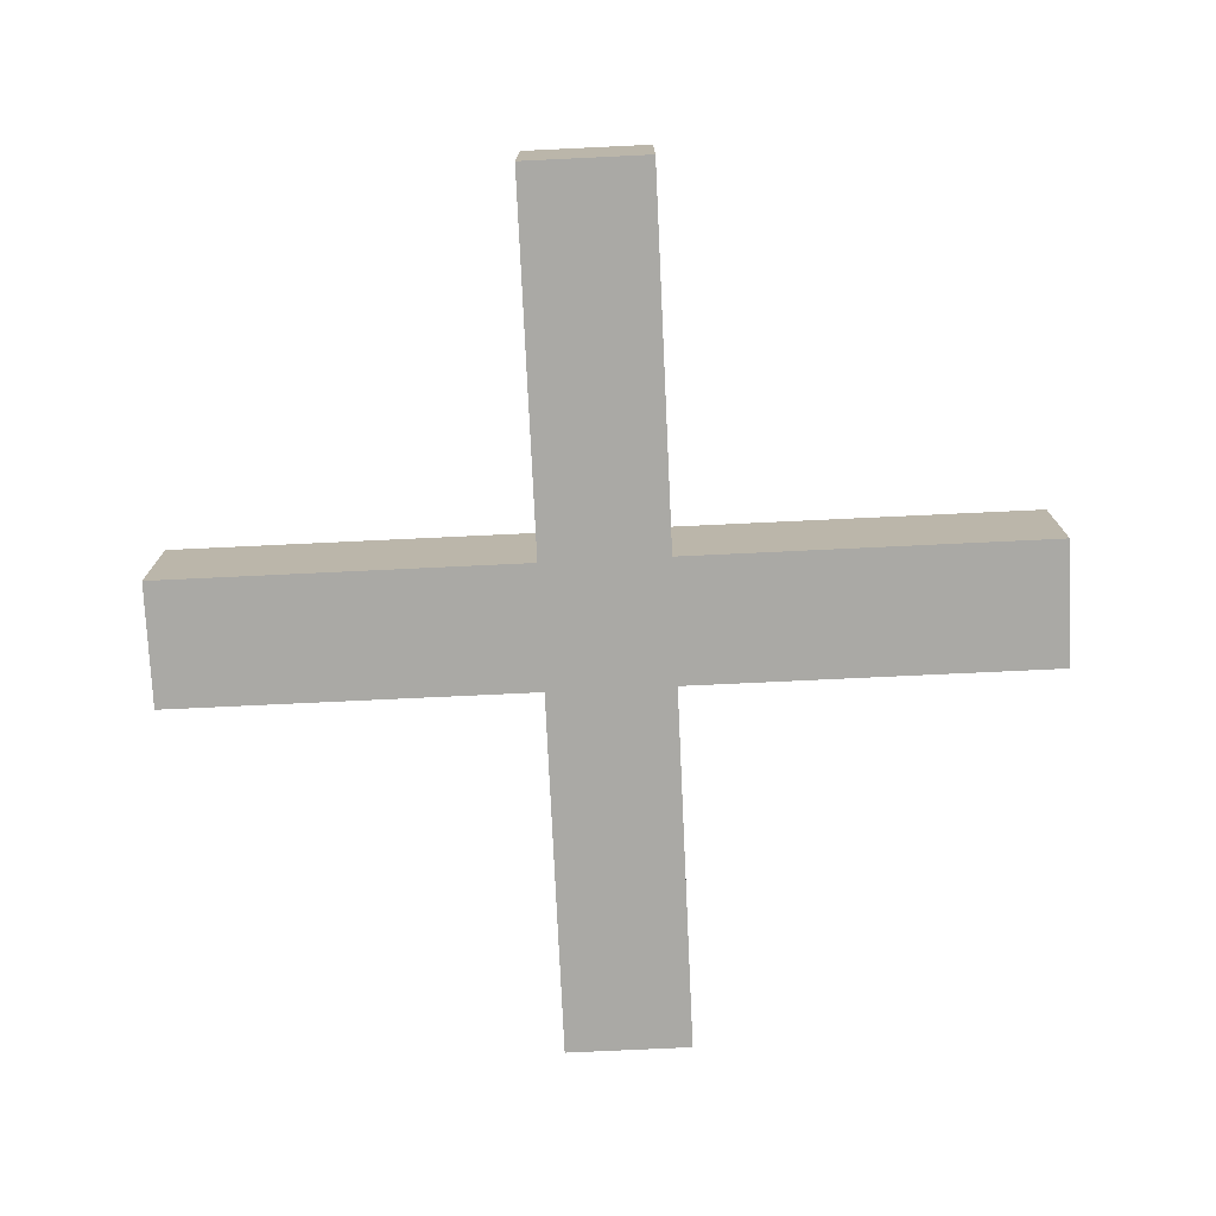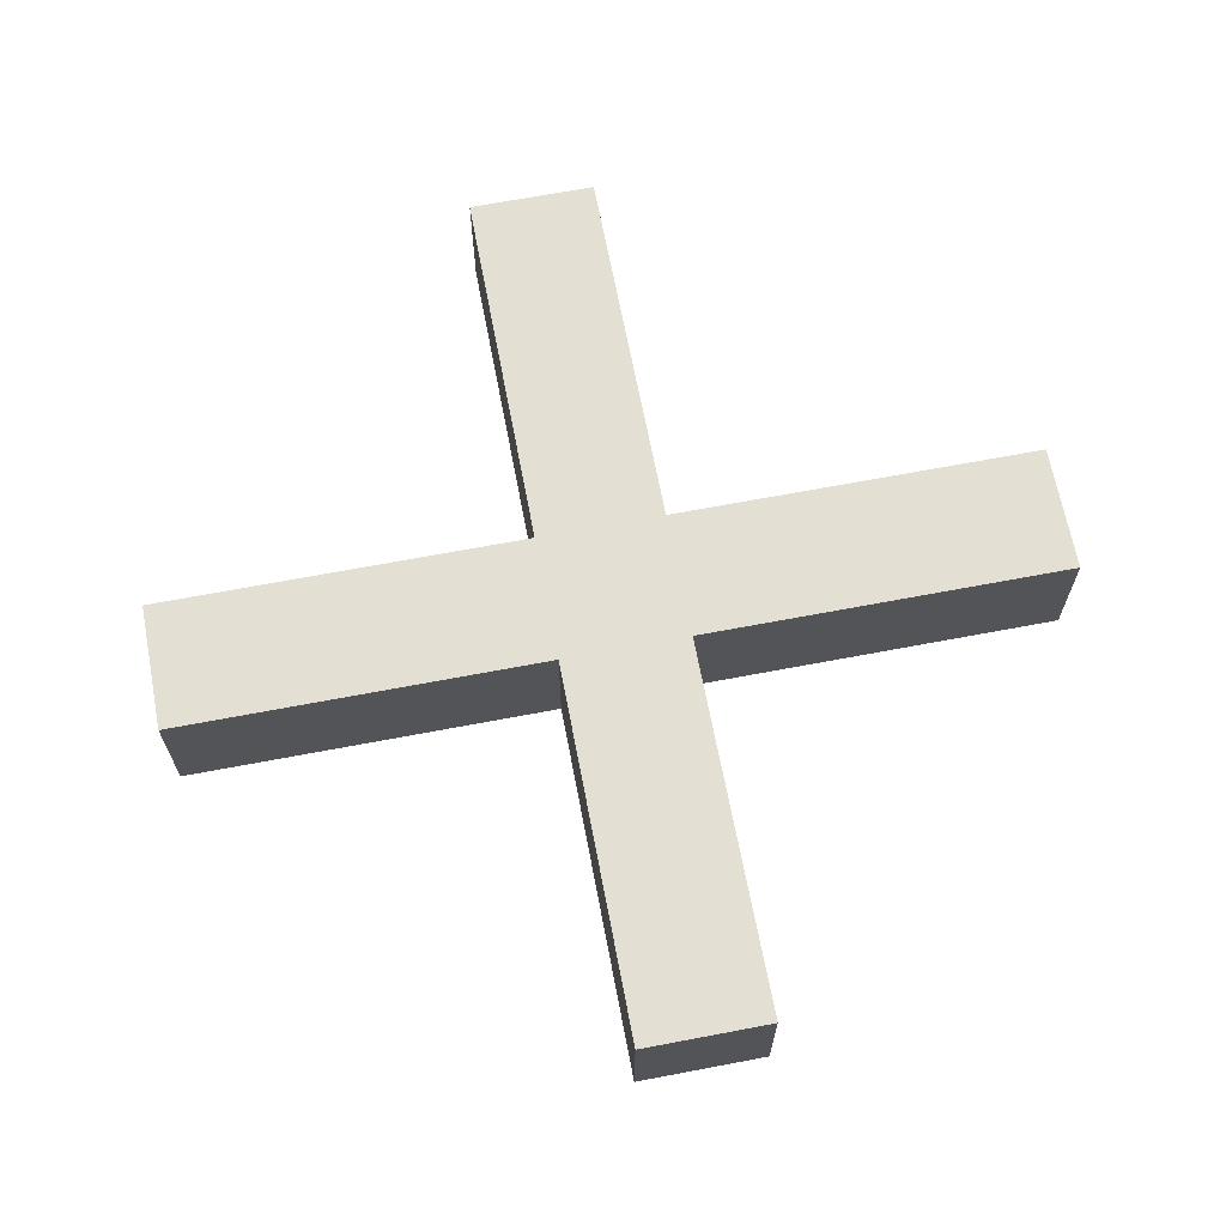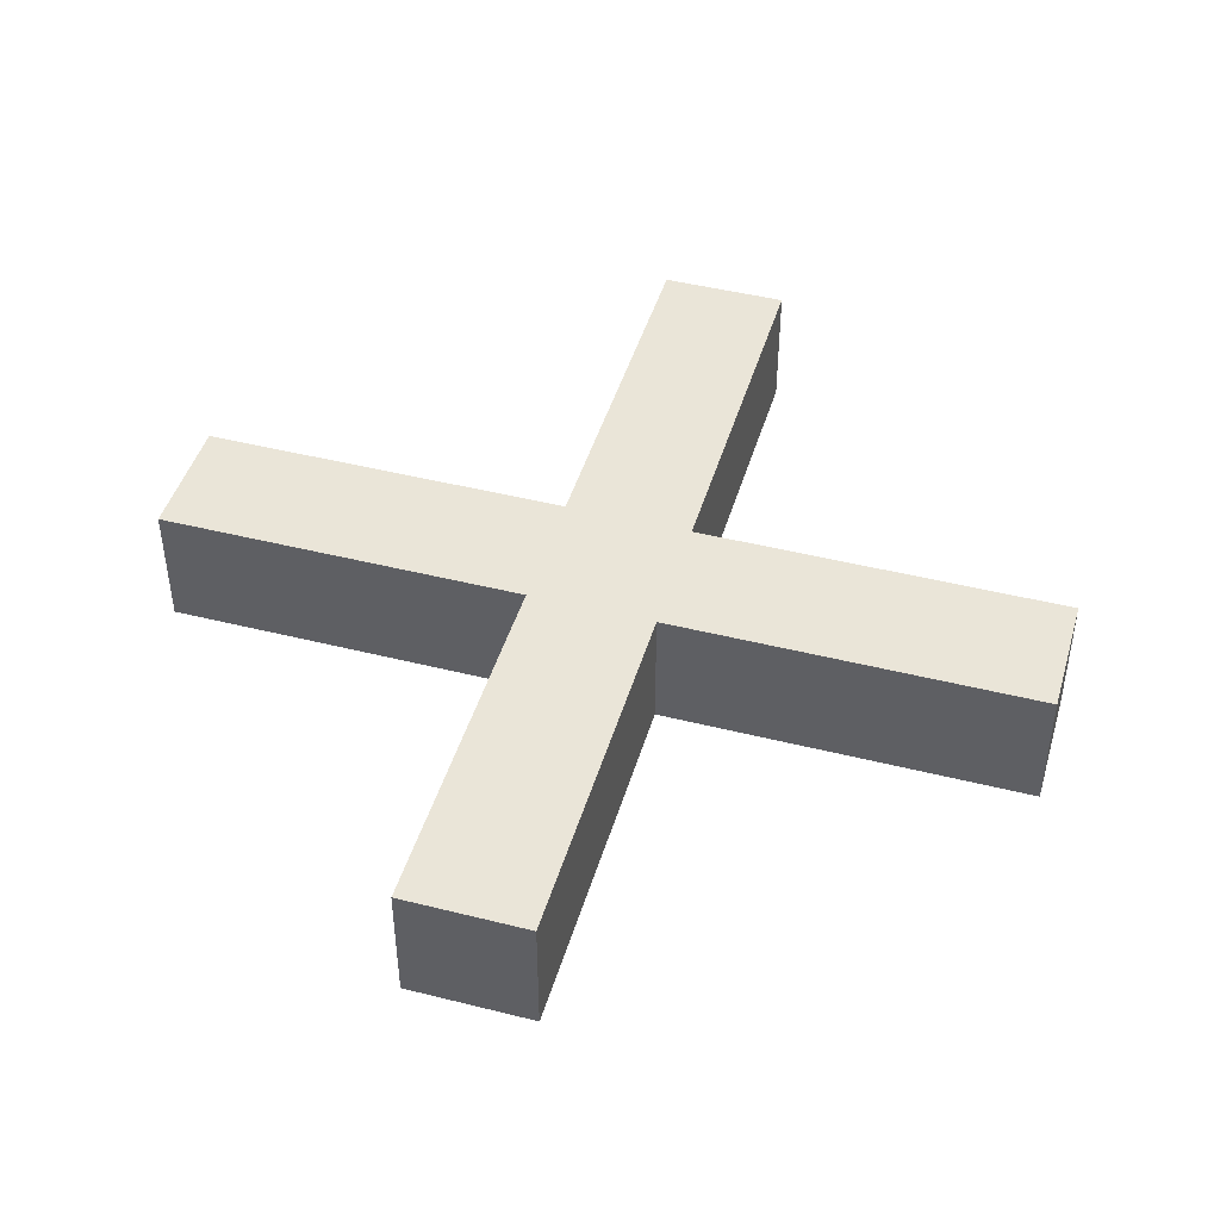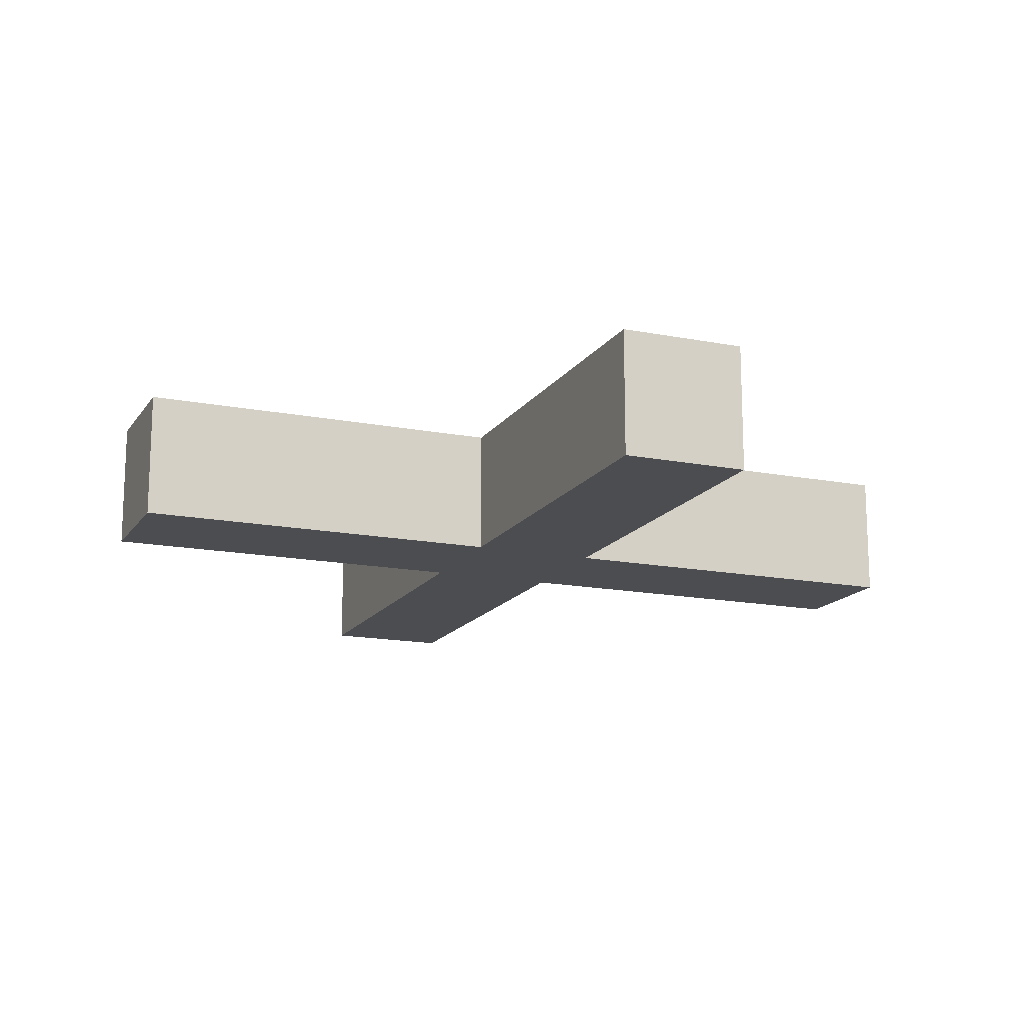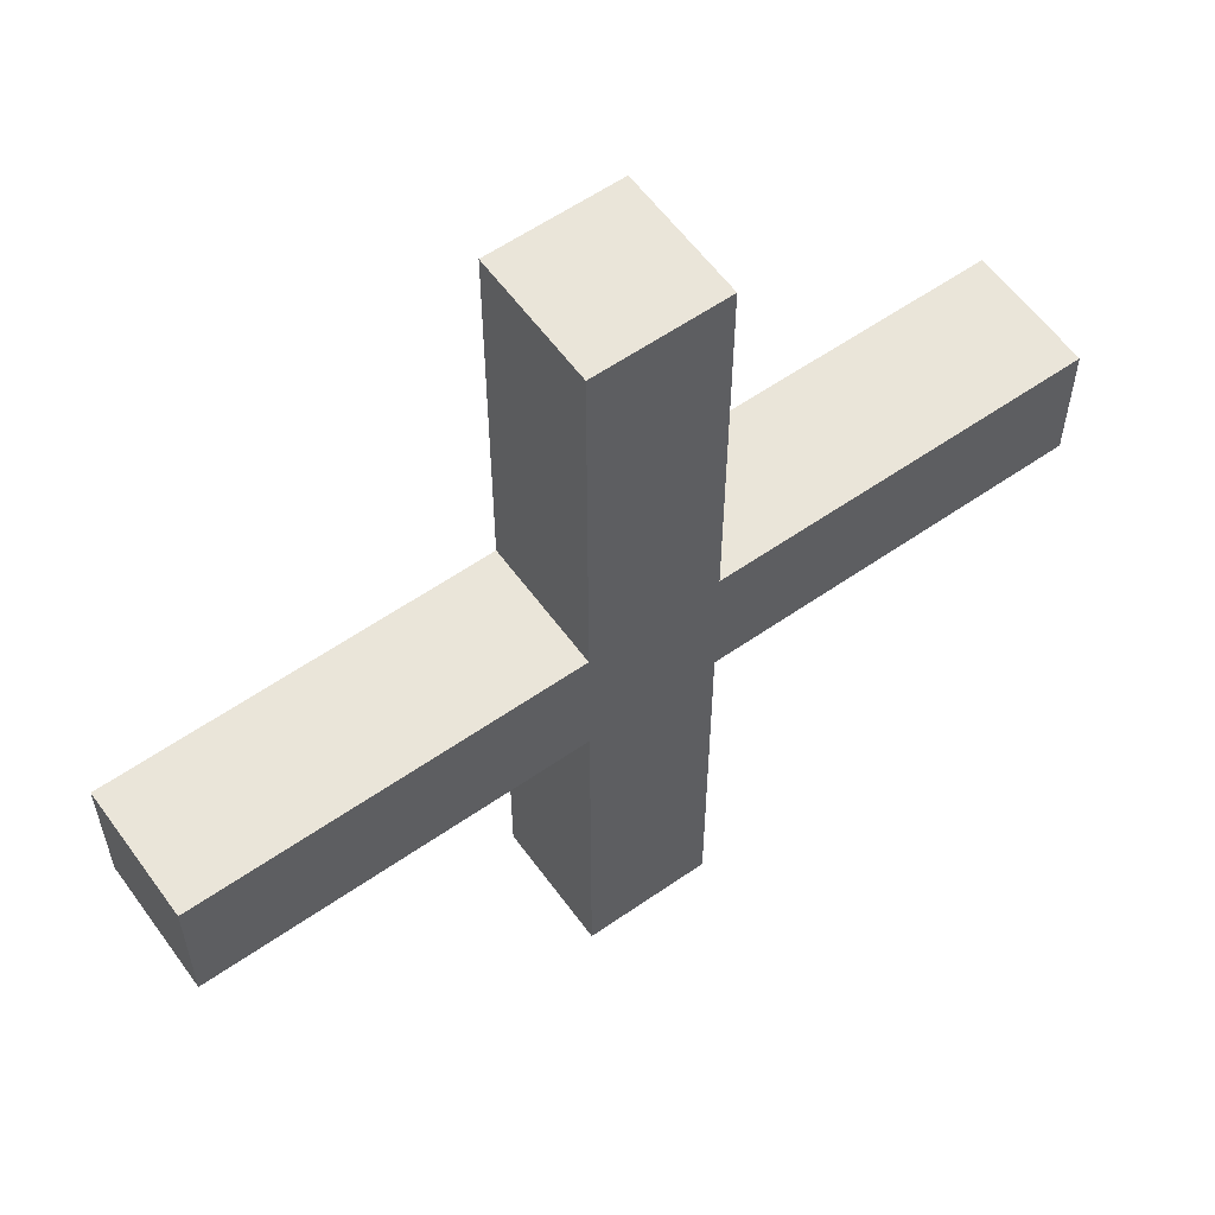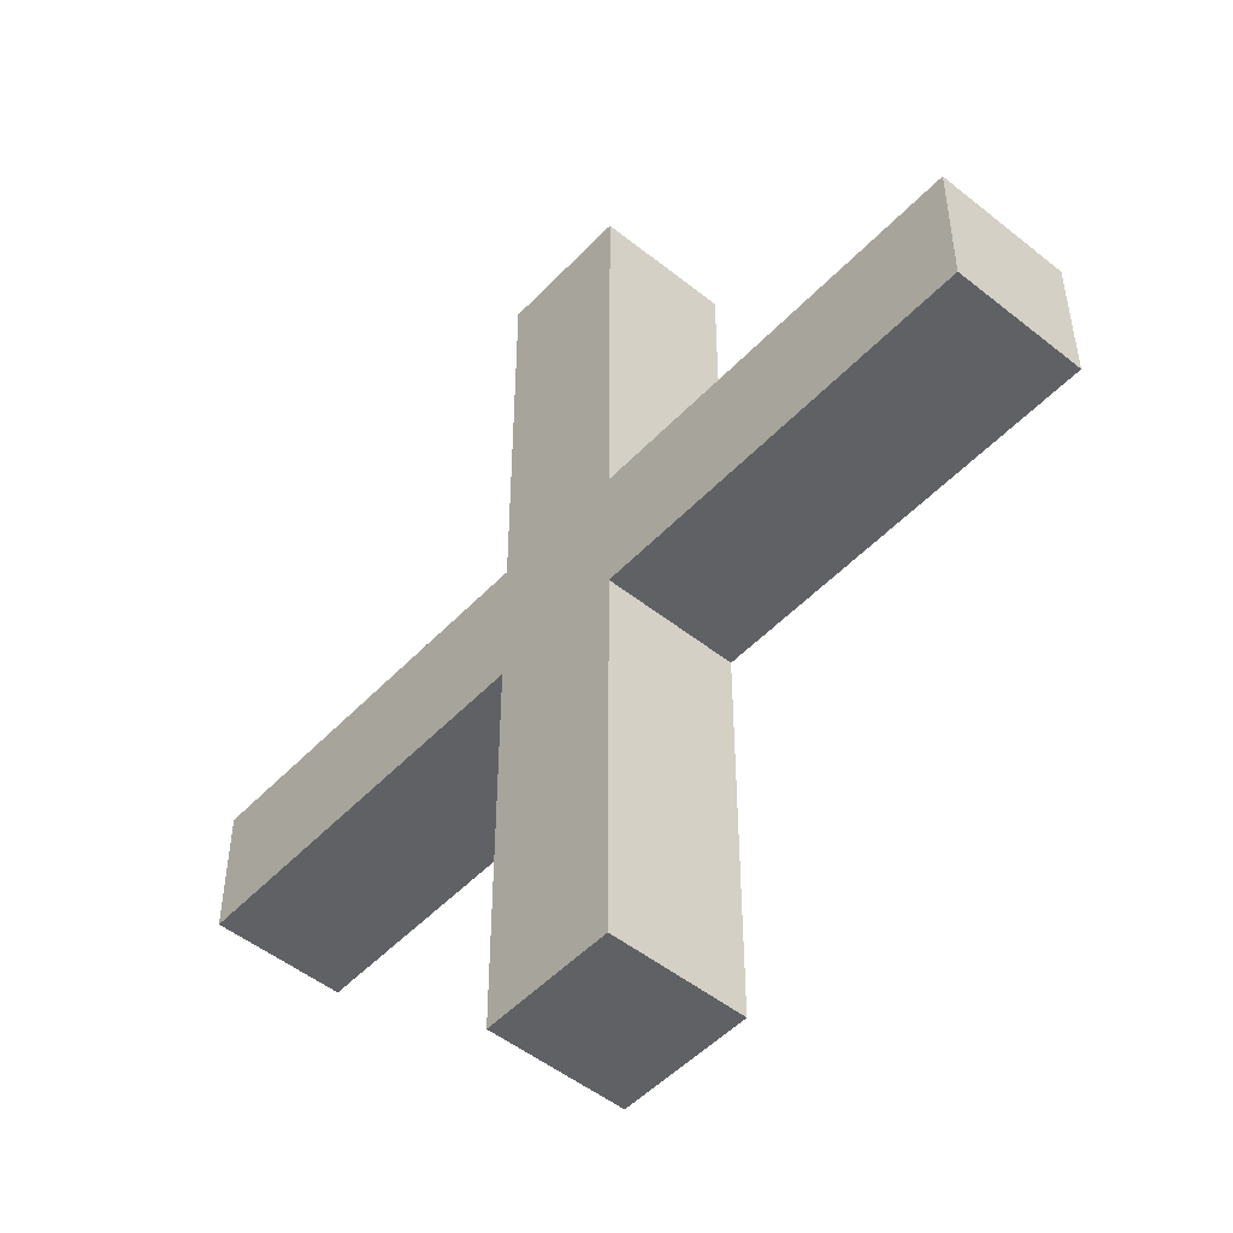
<metadata>
{"format":"obj","ext":"obj","renderer":"f3d","projection":"perspective","resolution":1024,"background":"white","views":[{"elev":-75.4,"azim":-87.3,"up":"+Y"},{"elev":66.8,"azim":79.2,"up":"+Y"},{"elev":45.2,"azim":106.2,"up":"+Y"},{"elev":-15.6,"azim":-112.4,"up":"+Y"},{"elev":58.6,"azim":144.3,"up":"+Z"},{"elev":-50.1,"azim":48.7,"up":"+Z"}]}
</metadata>
<code>
o Cube_Cube.001
v -1 -1 1
v -1 1 1
v -1 -1 -1
v -1 1 -1
v 1 -1 1
v 1 1 1
v 1 -1 -1
v 1 1 -1
v -1 -1 -1
v -1 -1 1
v -1 1 1
v -1 1 -1
v 1 -1 -1
v 1 1 -1
v 1 -1 1
v 1 1 1
v -1 -1 -1
v -1 -1 1
v -1 1 1
v -1 1 -1
v 1 -1 -1
v 1 1 -1
v 1 -1 1
v 1 1 1
v -1 1 -1
v -1 -1 -1
v 1 -1 -1
v 1 1 -1
v -1 1 -2
v -1 -1 -2
v 1 -1 -2
v 1 1 -2
v -1 -1 2
v -1 1 2
v 1 1 2
v 1 -1 2
v 1 1 -1
v 1 -1 -1
v 1 -1 1
v 1 1 1
v 2 1 -1
v 2 -1 -1
v 2 -1 1
v 2 1 1
v -2 -1 -1
v -2 -1 1
v -2 1 1
v -2 1 -1
v -1 1 -2
v -1 -1 -2
v 1 -1 -2
v 1 1 -2
v -1 -1 2
v -1 1 2
v 1 1 2
v 1 -1 2
v 2 1 -1
v 2 -1 -1
v 2 -1 1
v 2 1 1
v -2 -1 -1
v -2 -1 1
v -2 1 1
v -2 1 -1
v -1 1 -2
v -1 -1 -2
v 1 -1 -2
v 1 1 -2
v -1 -1 2
v -1 1 2
v 1 1 2
v 1 -1 2
v 2 1 -1
v 2 -1 -1
v 2 -1 1
v 2 1 1
v -2 -1 -1
v -2 -1 1
v -2 1 1
v -2 1 -1
v -1 1 -2
v -1 -1 -2
v 1 -1 -2
v 1 1 -2
v -1 -1 2
v -1 1 2
v 1 1 2
v 1 -1 2
v 2 1 -1
v 2 -1 -1
v 2 -1 1
v 2 1 1
v -2 -1 -1
v -2 -1 1
v -2 1 1
v -2 1 -1
v -1 1 -6.876
v -1 -1 -6.876
v 1 -1 -6.876
v 1 1 -6.876
v -1 -1 6.876
v -1 1 6.876
v 1 1 6.876
v 1 -1 6.876
v 6.876 1 -1
v 6.876 -1 -1
v 6.876 -1 1
v 6.876 1 1
v -6.876 -1 -1
v -6.876 -1 1
v -6.876 1 1
v -6.876 1 -1
f 2 4 12 11
f 7 3 9 13
f 8 6 16 14
f 1 5 15 10
f 3 7 5 1
f 8 4 2 6
f 15 13 21 23
f 9 10 18 17
f 16 11 19 24
f 11 12 20 19
f 6 2 11 16
f 3 1 10 9
f 5 7 13 15
f 4 8 14 12
f 19 20 48 47
f 22 21 27 28
f 22 24 40 37
f 24 19 34 35
f 12 14 22 20
f 10 15 23 18
f 14 16 24 22
f 13 9 17 21
f 28 27 31 32
f 21 17 26 27
f 20 22 28 25
f 17 20 25 26
f 30 29 49 50
f 27 26 30 31
f 25 28 32 29
f 26 25 29 30
f 48 45 61 64
f 23 24 35 36
f 19 18 33 34
f 18 23 36 33
f 39 38 42 43
f 21 22 37 38
f 24 23 39 40
f 23 21 38 39
f 44 43 59 60
f 37 40 44 41
f 38 37 41 42
f 40 39 43 44
f 47 48 64 63
f 17 18 46 45
f 20 17 45 48
f 18 19 47 46
f 54 53 69 70
f 60 59 75 76
f 52 51 67 68
f 57 60 76 73
f 34 33 53 54
f 31 30 50 51
f 36 35 55 56
f 42 41 57 58
f 29 32 52 49
f 45 46 62 61
f 33 36 56 53
f 43 42 58 59
f 32 31 51 52
f 46 47 63 62
f 35 34 54 55
f 41 44 60 57
f 67 66 82 83
f 74 73 89 90
f 80 77 93 96
f 66 65 81 82
f 61 62 78 77
f 56 55 71 72
f 62 63 79 78
f 53 56 72 69
f 63 64 80 79
f 55 54 70 71
f 50 49 65 66
f 64 61 77 80
f 58 57 73 74
f 51 50 66 67
f 59 58 74 75
f 49 52 68 65
f 95 96 112 111
f 85 88 104 101
f 94 95 111 110
f 88 87 103 104
f 75 74 90 91
f 65 68 84 81
f 73 76 92 89
f 68 67 83 84
f 76 75 91 92
f 70 69 85 86
f 77 78 94 93
f 72 71 87 88
f 78 79 95 94
f 69 72 88 85
f 79 80 96 95
f 71 70 86 87
f 98 97 100 99
f 104 103 102 101
f 106 105 108 107
f 110 111 112 109
f 87 86 102 103
f 82 81 97 98
f 96 93 109 112
f 90 89 105 106
f 83 82 98 99
f 91 90 106 107
f 81 84 100 97
f 89 92 108 105
f 84 83 99 100
f 92 91 107 108
f 86 85 101 102
f 93 94 110 109

</code>
